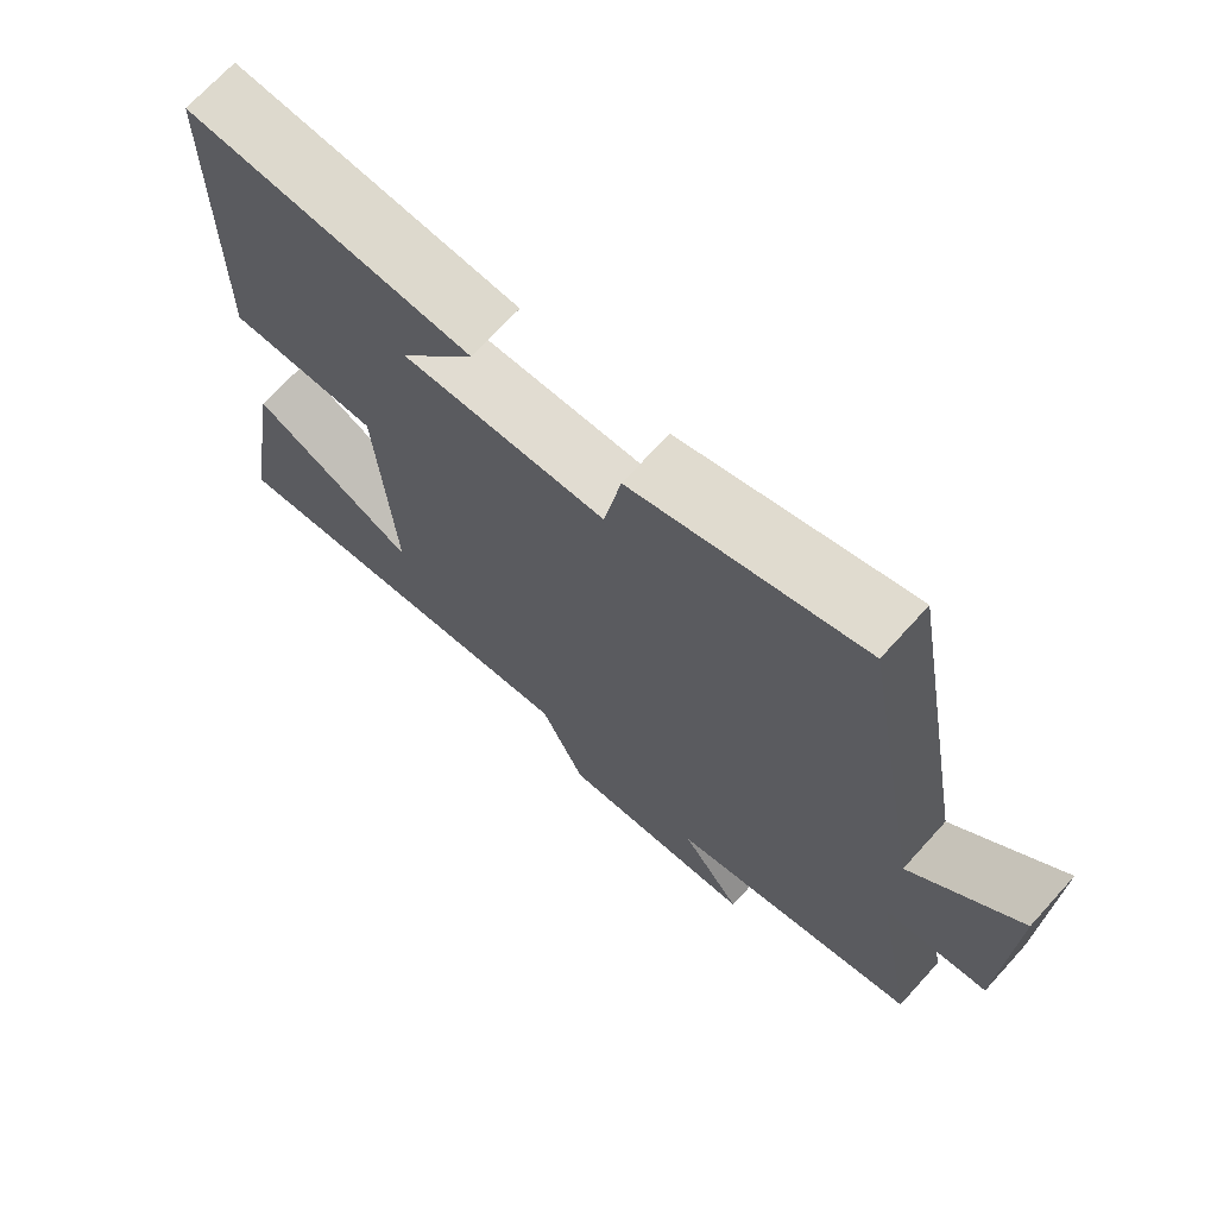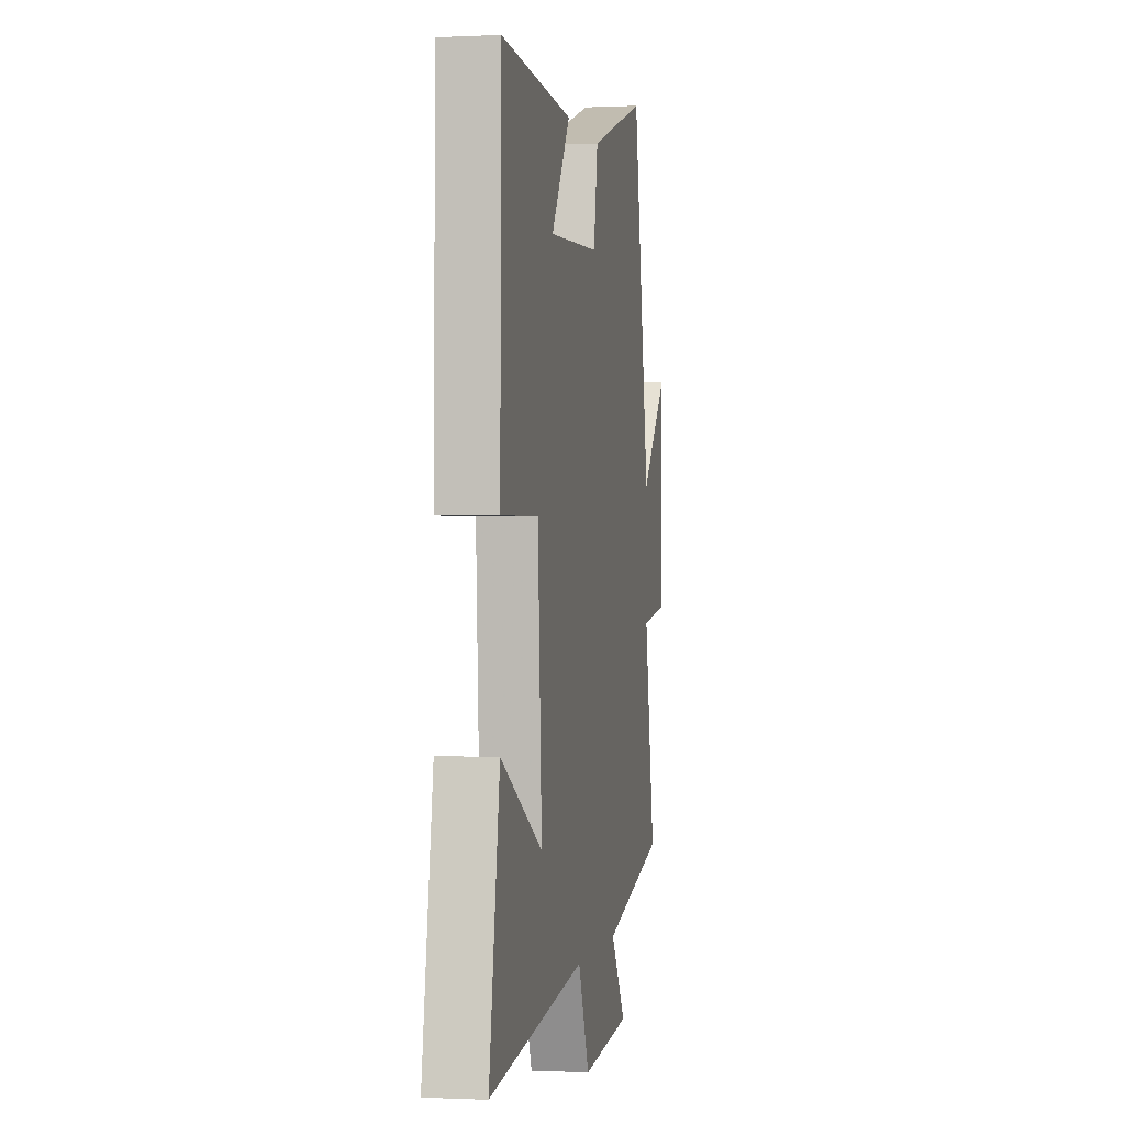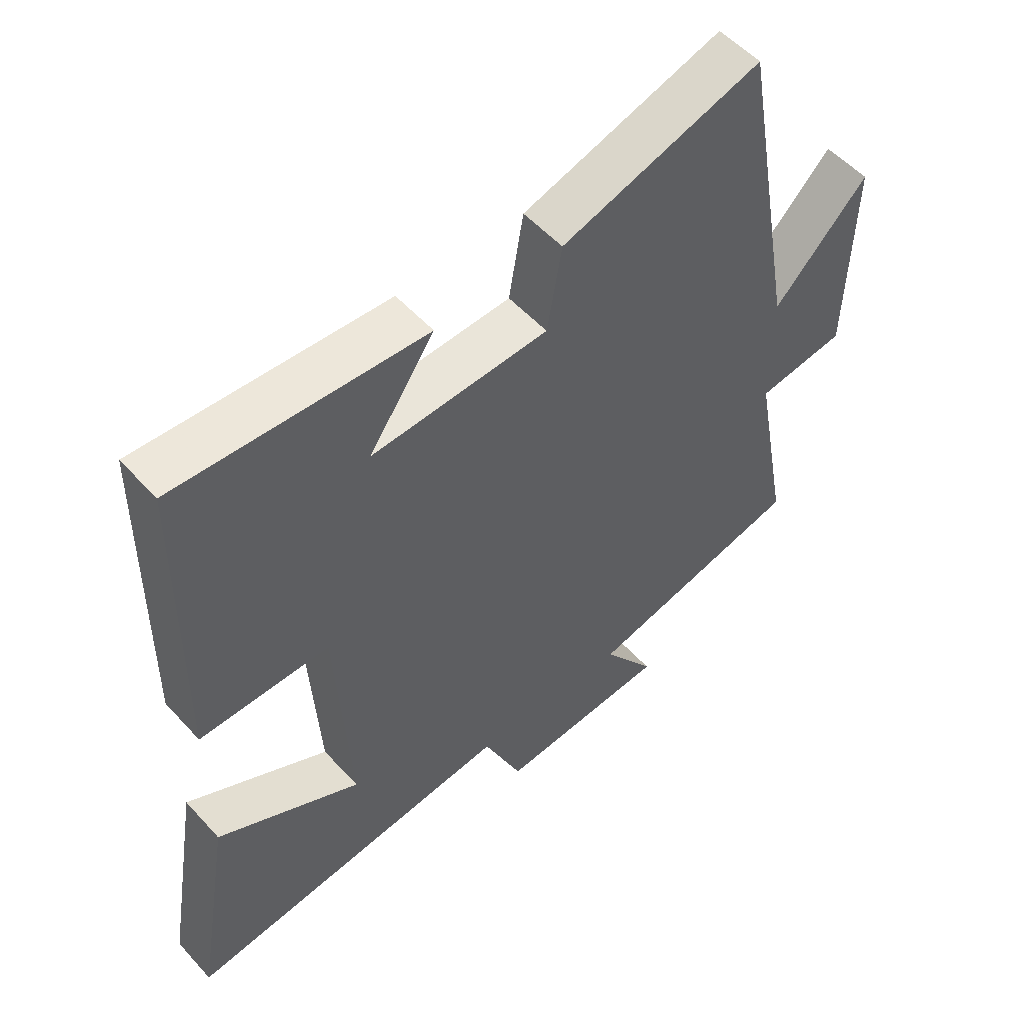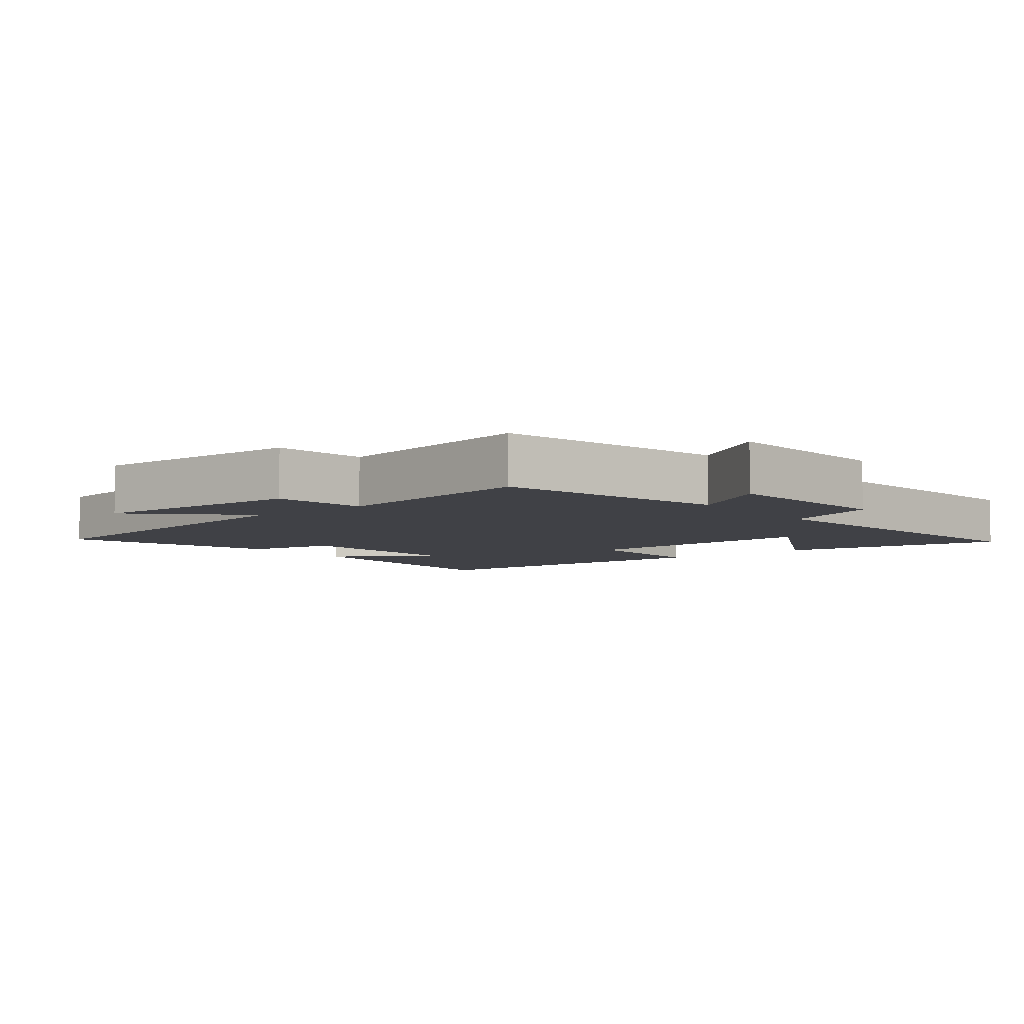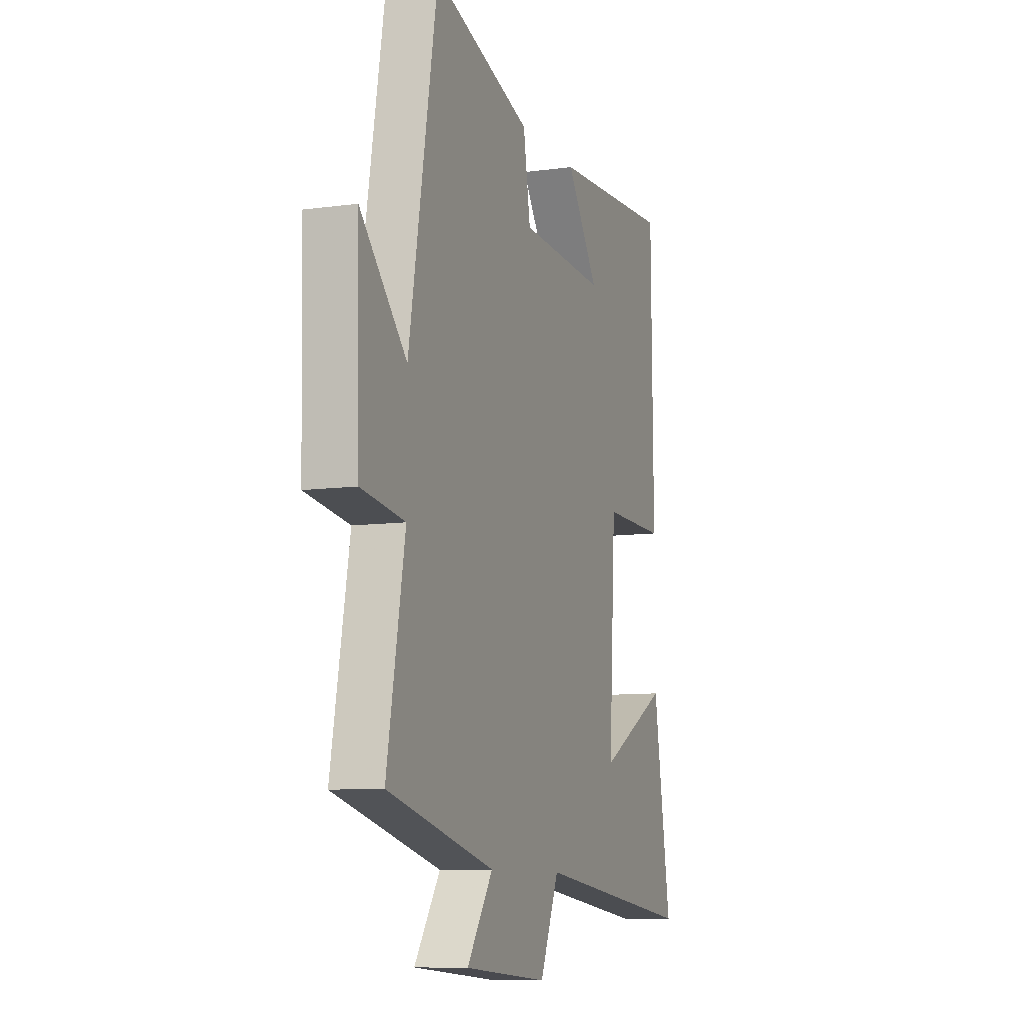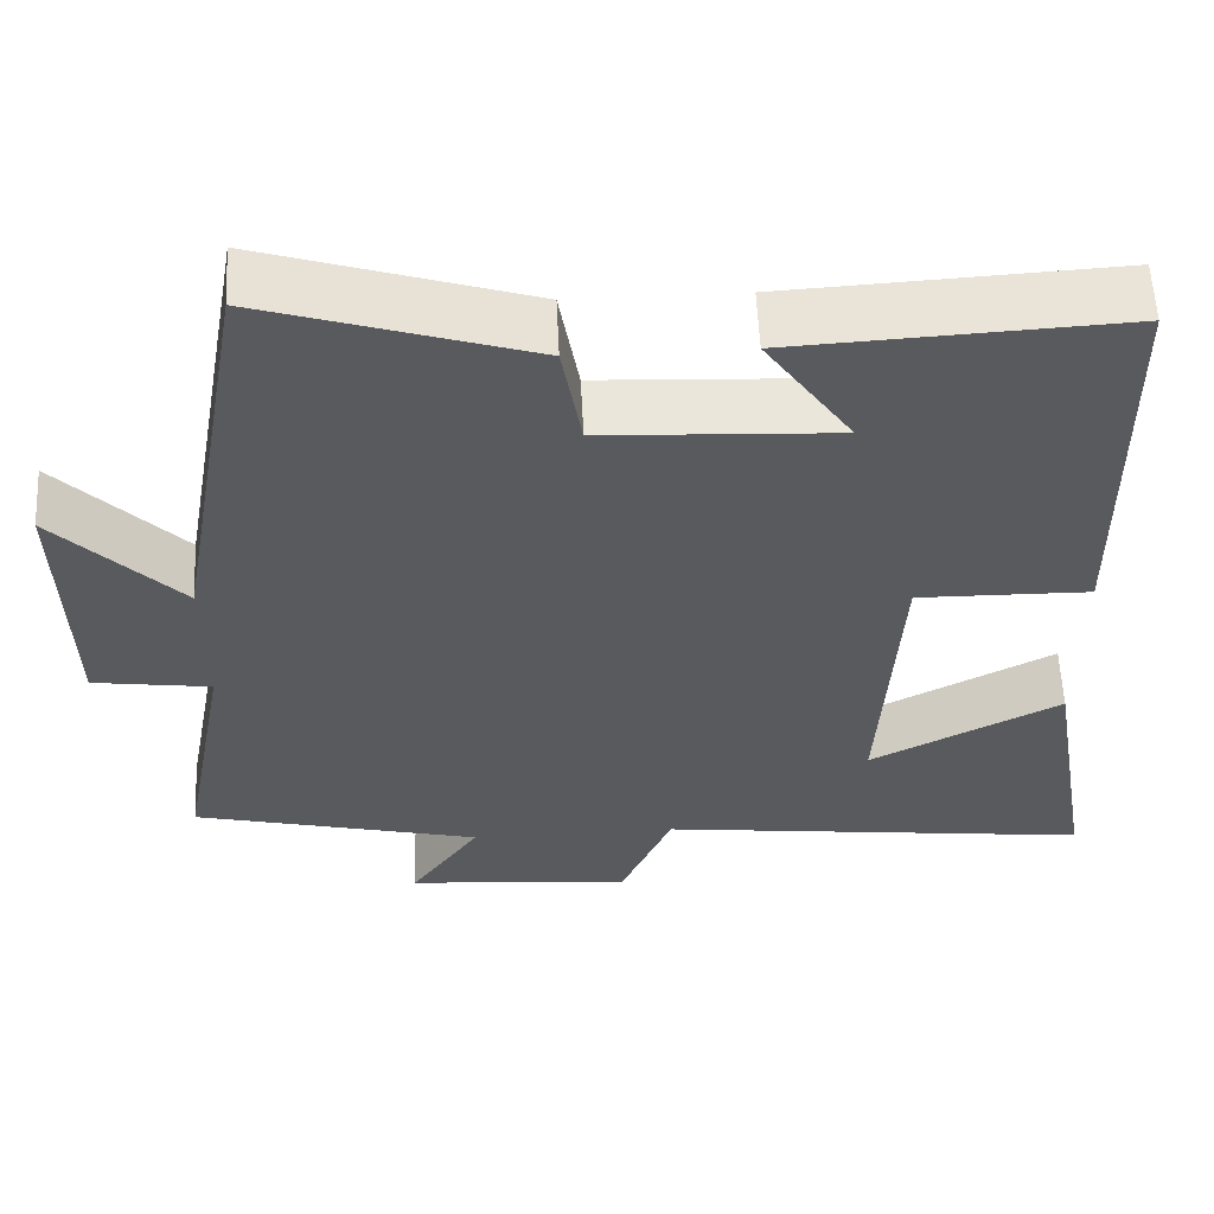
<metadata>
{"format":"obj","ext":"obj","renderer":"f3d","projection":"perspective","resolution":1024,"background":"white","views":[{"elev":70.3,"azim":42.3,"up":"+Z"},{"elev":-0.2,"azim":-79.6,"up":"+Z"},{"elev":53.6,"azim":-41.1,"up":"+Z"},{"elev":-6.0,"azim":128.0,"up":"+Y"},{"elev":-9.1,"azim":110.1,"up":"+Z"},{"elev":57.8,"azim":177.3,"up":"+Z"}]}
</metadata>
<code>
v -0.557 0.07 -0.563
v -0.5 0.07 -0.222
v -0.273 0.07 -0.341
v -0.295 0.07 0.029
v -0.5 0.07 0.026
v -0.494 0.07 0.521
v -0.104 0.07 0.5
v -0.207 0.07 0.351
v 0.071 0.07 0.365
v 0.094 0.07 0.5
v 0.409 0.07 0.6
v 0.5 0.07 0.087
v 0.648 0.07 0.241
v 0.64 0.07 -0.083
v 0.5 0.07 -0.103
v 0.558 0.07 -0.415
v 0.214 0.07 -0.5
v 0.297 0.07 -0.619
v 0.027 0.07 -0.641
v -0.034 0.07 -0.5
v -0.557 0 -0.563
v -0.5 0 -0.222
v -0.273 0 -0.341
v -0.295 0 0.029
v -0.5 0 0.026
v -0.494 0 0.521
v -0.104 0 0.5
v -0.207 0 0.351
v 0.071 0 0.365
v 0.094 0 0.5
v 0.409 0 0.6
v 0.5 0 0.087
v 0.648 0 0.241
v 0.64 0 -0.083
v 0.5 0 -0.103
v 0.558 0 -0.415
v 0.214 0 -0.5
v 0.297 0 -0.619
v 0.027 0 -0.641
v -0.034 0 -0.5
f 17 18 19 20
f 15 16 17 20
f 15 20 1
f 12 13 14 15
f 11 12 15
f 10 11 15
f 9 10 15
f 8 9 15
f 5 6 7 8
f 4 5 8
f 3 4 8 15
f 1 2 3
f 1 3 15
f 40 39 38 37
f 40 37 36 35
f 21 40 35
f 35 34 33 32
f 35 32 31
f 35 31 30
f 35 30 29
f 35 29 28
f 28 27 26 25
f 28 25 24
f 35 28 24 23
f 23 22 21
f 35 23 21
f 1 21 22 2
f 2 22 23 3
f 3 23 24 4
f 4 24 25 5
f 5 25 26 6
f 6 26 27 7
f 7 27 28 8
f 8 28 29 9
f 9 29 30 10
f 10 30 31 11
f 11 31 32 12
f 12 32 33 13
f 13 33 34 14
f 14 34 35 15
f 15 35 36 16
f 16 36 37 17
f 17 37 38 18
f 18 38 39 19
f 19 39 40 20
f 20 40 21 1

</code>
